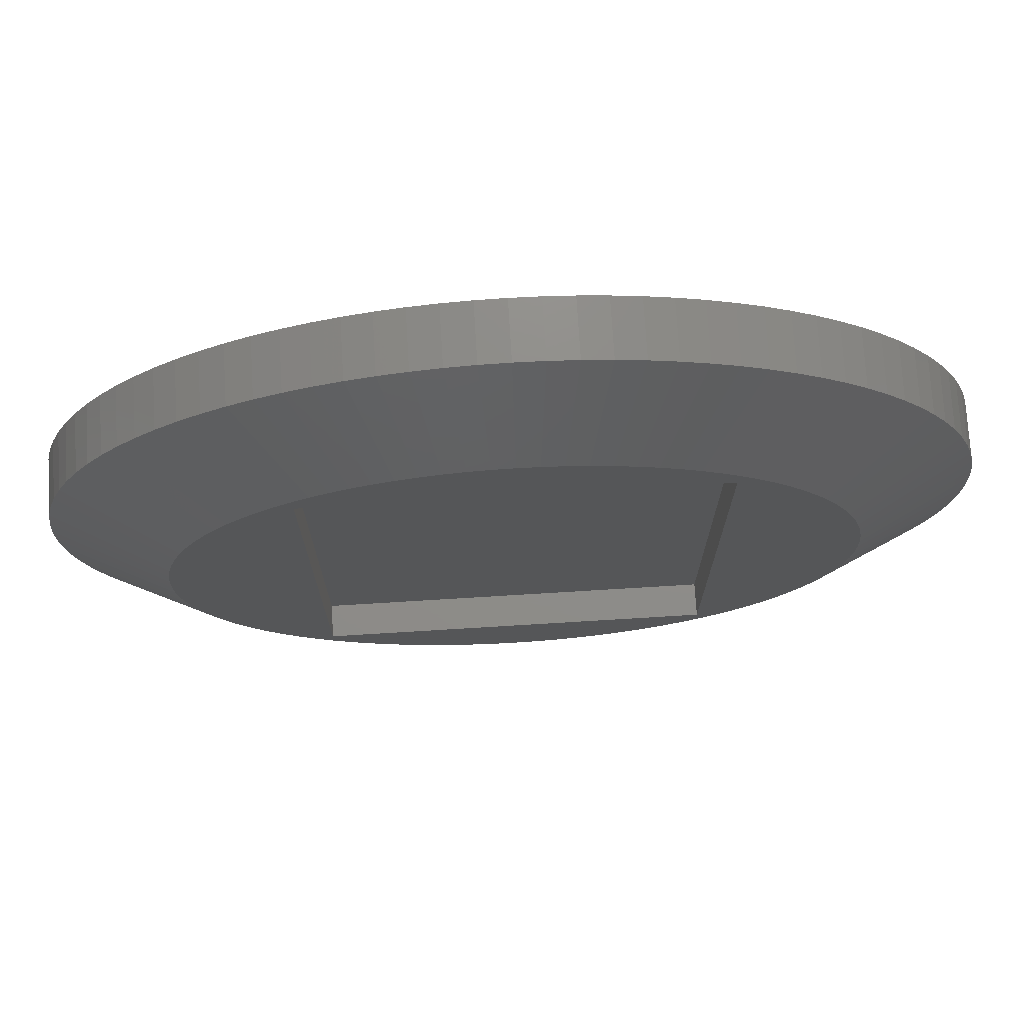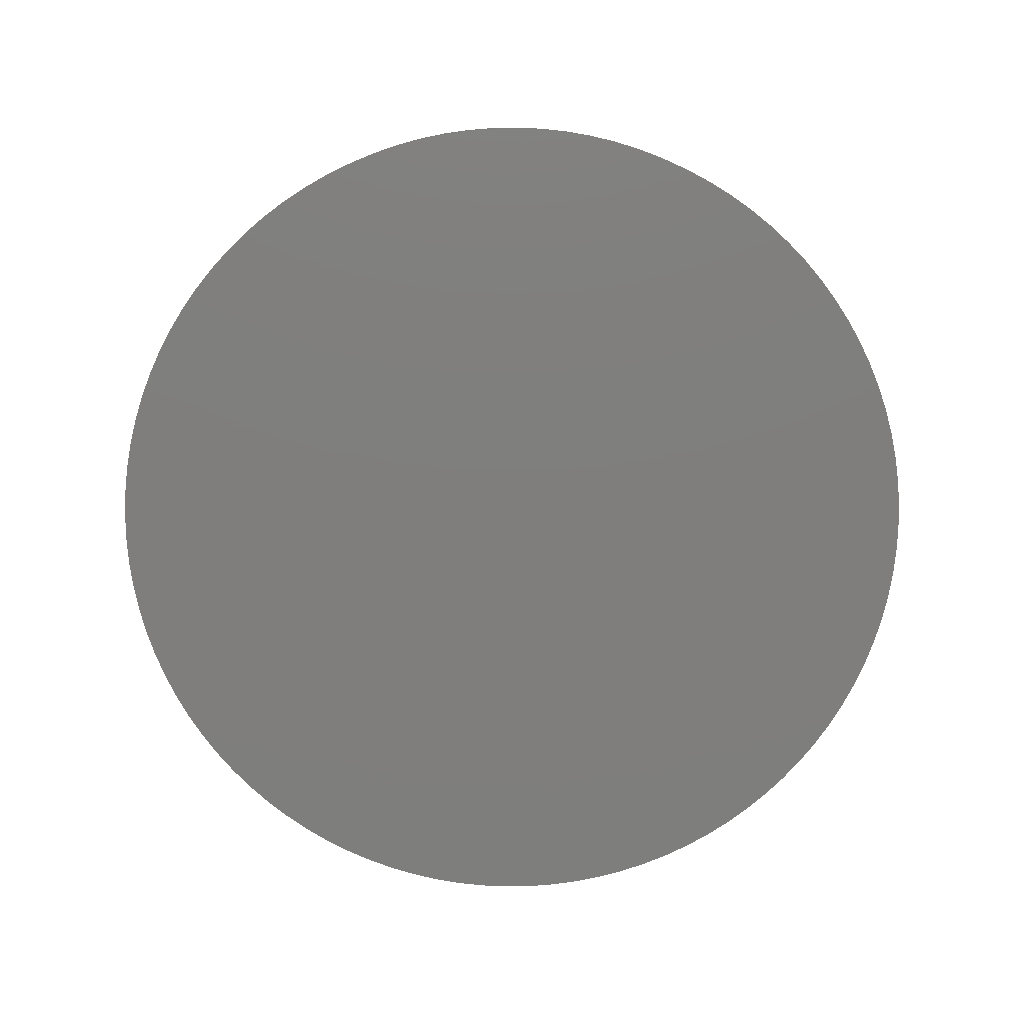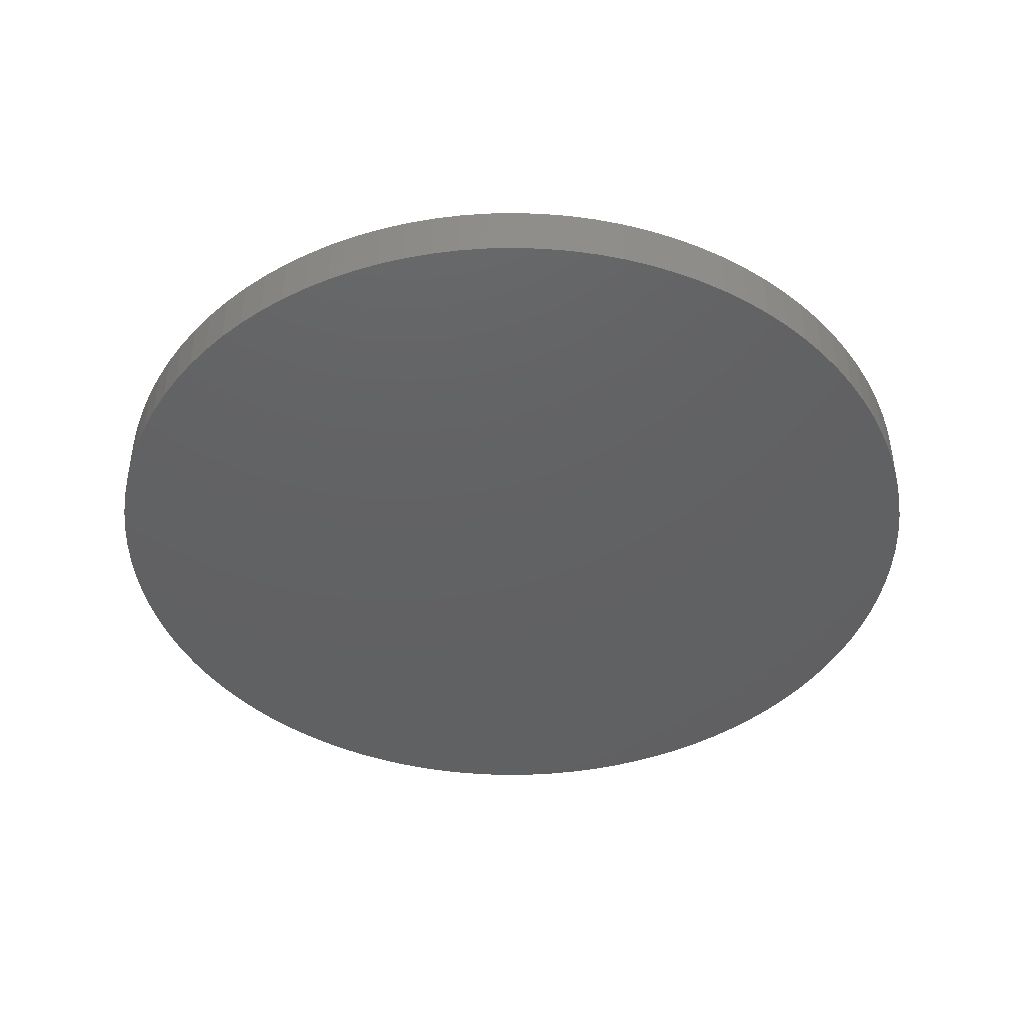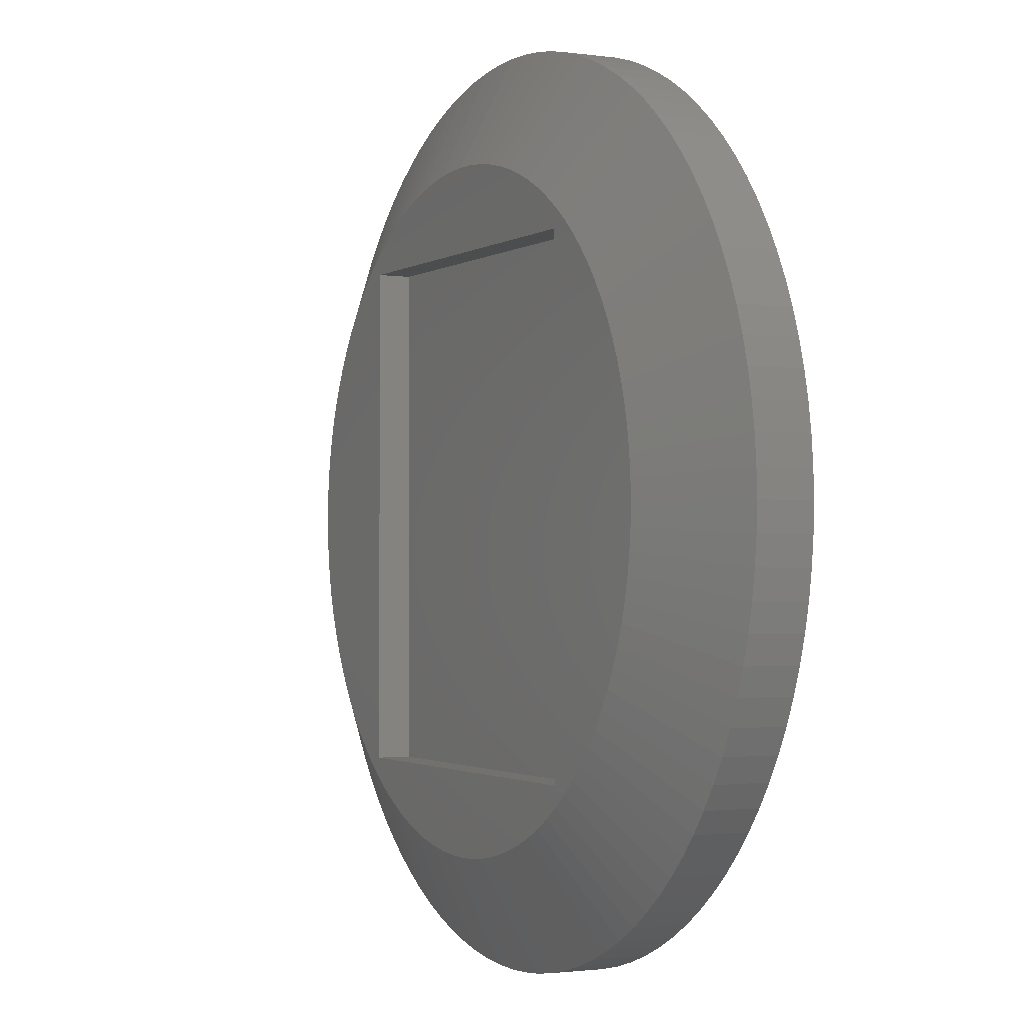
<metadata>
{"format":"stl","ext":"stl","renderer":"f3d","projection":"perspective","resolution":1024,"background":"white","views":[{"elev":74.3,"azim":-3.5,"up":"+Y"},{"elev":-78.4,"azim":-101.7,"up":"+Z"},{"elev":-43.3,"azim":161.6,"up":"+Z"},{"elev":-1.5,"azim":63.2,"up":"+Y"}]}
</metadata>
<code>
# stl→obj: 308 verts, 612 faces
v 7.495 39.29 0
v 5.621 29.47 5
v 9.948 38.74 0
v 39.92 -2.512 -5
v 39.92 2.512 -5
v 40 0 -5
v 39.68 -5.013 -5
v 39.68 5.013 -5
v 39.29 -7.495 -5
v 39.29 7.495 -5
v 38.74 -9.948 -5
v 38.74 9.948 -5
v 38.04 -12.36 -5
v 38.04 12.36 -5
v 37.19 -14.72 -5
v 37.19 14.72 -5
v 36.19 -17.03 -5
v 36.19 17.03 -5
v 35.05 -19.27 -5
v 35.05 19.27 -5
v 33.77 -21.43 -5
v 33.77 21.43 -5
v 32.36 -23.51 -5
v 32.36 23.51 -5
v 30.82 -25.5 -5
v 30.82 25.5 -5
v 29.16 -27.38 -5
v 29.16 27.38 -5
v 27.38 -29.16 -5
v 27.38 29.16 -5
v 25.5 -30.82 -5
v 25.5 30.82 -5
v 23.51 -32.36 -5
v 23.51 32.36 -5
v 21.43 -33.77 -5
v 21.43 33.77 -5
v 19.27 -35.05 -5
v 19.27 35.05 -5
v 17.03 -36.19 -5
v 17.03 36.19 -5
v 14.72 -37.19 -5
v 14.72 37.19 -5
v 12.36 -38.04 -5
v 12.36 38.04 -5
v 9.948 -38.74 -5
v 9.948 38.74 -5
v 7.495 -39.29 -5
v 7.495 39.29 -5
v 5.013 -39.68 -5
v 5.013 39.68 -5
v 2.512 -39.92 -5
v 2.512 39.92 -5
v 0 -40 -5
v 0 40 -5
v -2.512 -39.92 -5
v -2.512 39.92 -5
v -5.013 -39.68 -5
v -5.013 39.68 -5
v -7.495 -39.29 -5
v -7.495 39.29 -5
v -9.948 -38.74 -5
v -9.948 38.74 -5
v -12.36 -38.04 -5
v -12.36 38.04 -5
v -14.72 -37.19 -5
v -14.72 37.19 -5
v -17.03 -36.19 -5
v -17.03 36.19 -5
v -19.27 -35.05 -5
v -19.27 35.05 -5
v -21.43 -33.77 -5
v -21.43 33.77 -5
v -23.51 -32.36 -5
v -23.51 32.36 -5
v -25.5 -30.82 -5
v -25.5 30.82 -5
v -27.38 -29.16 -5
v -27.38 29.16 -5
v -29.16 -27.38 -5
v -29.16 27.38 -5
v -30.82 -25.5 -5
v -30.82 25.5 -5
v -32.36 -23.51 -5
v -32.36 23.51 -5
v -33.77 -21.43 -5
v -33.77 21.43 -5
v -35.05 -19.27 -5
v -35.05 19.27 -5
v -36.19 -17.03 -5
v -36.19 17.03 -5
v -37.19 -14.72 -5
v -37.19 14.72 -5
v -38.04 -12.36 -5
v -38.04 12.36 -5
v -38.74 -9.948 -5
v -38.74 9.948 -5
v -39.29 -7.495 -5
v -39.29 7.495 -5
v -39.68 -5.013 -5
v -39.68 5.013 -5
v -39.92 -2.512 -5
v -39.92 2.512 -5
v -40 0 -5
v -7.495 -39.29 0
v -9.948 -38.74 0
v -39.29 7.495 0
v -39.68 5.013 0
v -29.16 -27.38 0
v -27.38 -29.16 0
v -39.92 -2.512 0
v -39.68 -5.013 0
v -5.621 29.47 5
v -9.948 38.74 0
v -7.461 29.06 5
v 39.29 -7.495 0
v 29.47 -5.621 5
v 38.74 -9.948 0
v 39.92 2.512 0
v 29.94 1.884 5
v 40 0 0
v 39.68 5.013 0
v 5.013 -39.68 0
v 2.512 -39.92 0
v 17.03 -36.19 0
v 11.04 -27.89 5
v 14.72 -37.19 0
v -17.63 -24.27 5
v -25.5 -30.82 0
v -23.51 -32.36 0
v 39.29 7.495 0
v 38.74 9.948 0
v 36.19 17.03 0
v 26.29 14.45 5
v 27.14 12.77 5
v 32.36 23.51 0
v 30.82 25.5 0
v -19.27 35.05 0
v -21.43 33.77 0
v -16.07 25.33 5
v -24.27 -17.63 5
v -33.77 -21.43 0
v -32.36 -23.51 0
v -28.53 -9.271 5
v -38.74 -9.948 0
v -38.04 -12.36 0
v -39.92 2.512 0
v -29.94 1.884 5
v -17.03 36.19 0
v 23.12 19.12 5
v 24.27 17.63 5
v 19.27 -35.05 0
v 38.04 12.36 0
v 37.19 14.72 0
v 29.76 3.76 5
v 28.53 9.271 5
v 29.06 7.461 5
v 35.05 19.27 0
v 29.16 27.38 0
v 21.87 20.54 5
v 27.38 29.16 0
v 12.36 38.04 0
v -29.94 -1.884 5
v -29.76 -3.76 5
v -30 0 5
v -40 0 0
v -27.89 11.04 5
v -37.19 14.72 0
v -28.53 9.271 5
v -29.47 5.621 5
v -29.76 3.76 5
v -2.512 39.92 0
v 0 40 0
v -25.5 30.82 0
v -27.38 29.16 0
v -20.54 21.87 5
v -29.16 27.38 0
v 25.5 -30.82 0
v 23.51 -32.36 0
v 28.53 -9.271 5
v 27.89 -11.04 5
v 37.19 -14.72 0
v 29.47 5.621 5
v 7.495 -39.29 0
v 35.05 -19.27 0
v 25.33 -16.07 5
v 33.77 -21.43 0
v -12.36 -38.04 0
v -14.45 -26.29 5
v -19.27 -35.05 0
v -17.03 -36.19 0
v 27.89 11.04 5
v 33.77 21.43 0
v 14.72 37.19 0
v 17.03 36.19 0
v 14.45 26.29 5
v 19.27 35.05 0
v -29.47 -5.621 5
v -29.06 -7.461 5
v 29.94 -1.884 5
v 30 0 5
v 17.5 22.5 5
v 17.5 -22.5 5
v 29.76 -3.76 5
v 29.06 -7.461 5
v 25.33 16.07 5
v 27.14 -12.77 5
v 26.29 -14.45 5
v 24.27 -17.63 5
v 20.54 21.87 5
v 23.12 -19.12 5
v 19.12 23.12 5
v 21.87 -20.54 5
v 17.63 24.27 5
v 20.54 -21.87 5
v 19.12 -23.12 5
v 16.07 25.33 5
v 12.77 27.14 5
v 11.04 27.89 5
v 9.271 28.53 5
v 7.461 29.06 5
v 3.76 29.76 5
v 1.884 29.94 5
v 0 30 5
v -1.884 29.94 5
v -17.5 22.5 5
v -3.76 29.76 5
v -9.271 28.53 5
v -11.04 27.89 5
v -12.77 27.14 5
v -14.45 26.29 5
v -19.12 23.12 5
v -17.63 24.27 5
v 17.63 -24.27 5
v 16.07 -25.33 5
v 14.45 -26.29 5
v 12.77 -27.14 5
v 9.271 -28.53 5
v 7.461 -29.06 5
v 5.621 -29.47 5
v 3.76 -29.76 5
v 1.884 -29.94 5
v 0 -30 5
v -1.884 -29.94 5
v -17.5 -22.5 5
v -3.76 -29.76 5
v -5.621 -29.47 5
v -7.461 -29.06 5
v -9.271 -28.53 5
v -11.04 -27.89 5
v -12.77 -27.14 5
v -16.07 -25.33 5
v -21.87 20.54 5
v -19.12 -23.12 5
v -23.12 19.12 5
v -20.54 -21.87 5
v -24.27 17.63 5
v -21.87 -20.54 5
v -25.33 16.07 5
v -23.12 -19.12 5
v -26.29 14.45 5
v -27.14 12.77 5
v -25.33 -16.07 5
v -26.29 -14.45 5
v -27.14 -12.77 5
v -29.06 7.461 5
v -27.89 -11.04 5
v -35.05 19.27 0
v -36.19 17.03 0
v -38.04 12.36 0
v -38.74 9.948 0
v 5.013 39.68 0
v 39.68 -5.013 0
v 39.92 -2.512 0
v 21.43 -33.77 0
v 36.19 -17.03 0
v 32.36 -23.51 0
v 27.38 -29.16 0
v 29.16 -27.38 0
v -21.43 -33.77 0
v 0 -40 0
v 25.5 30.82 0
v 21.43 33.77 0
v 23.51 32.36 0
v -39.29 -7.495 0
v -37.19 -14.72 0
v -36.19 -17.03 0
v -35.05 -19.27 0
v -30.82 -25.5 0
v -33.77 21.43 0
v -32.36 23.51 0
v 2.512 39.92 0
v -14.72 37.19 0
v -7.495 39.29 0
v -12.36 38.04 0
v -30.82 25.5 0
v 38.04 -12.36 0
v 12.36 -38.04 0
v 9.948 -38.74 0
v -5.013 -39.68 0
v -5.013 39.68 0
v -23.51 32.36 0
v -2.512 -39.92 0
v 30.82 -25.5 0
v -14.72 -37.19 0
v -17.5 22.5 2
v -17.5 -22.5 2
v 17.5 -22.5 2
v 17.5 22.5 2
f 1 2 3
f 4 5 6
f 7 5 4
f 7 8 5
f 9 8 7
f 9 10 8
f 11 10 9
f 11 12 10
f 13 12 11
f 13 14 12
f 15 14 13
f 15 16 14
f 17 16 15
f 17 18 16
f 19 18 17
f 19 20 18
f 21 20 19
f 21 22 20
f 23 22 21
f 23 24 22
f 25 24 23
f 25 26 24
f 27 26 25
f 27 28 26
f 29 28 27
f 29 30 28
f 31 30 29
f 31 32 30
f 33 32 31
f 33 34 32
f 35 34 33
f 35 36 34
f 37 36 35
f 37 38 36
f 39 38 37
f 39 40 38
f 41 40 39
f 41 42 40
f 43 42 41
f 43 44 42
f 45 44 43
f 45 46 44
f 47 46 45
f 47 48 46
f 49 48 47
f 49 50 48
f 51 50 49
f 51 52 50
f 53 52 51
f 53 54 52
f 55 54 53
f 55 56 54
f 57 56 55
f 57 58 56
f 59 58 57
f 59 60 58
f 61 60 59
f 61 62 60
f 63 62 61
f 63 64 62
f 65 64 63
f 65 66 64
f 67 66 65
f 67 68 66
f 69 68 67
f 69 70 68
f 71 70 69
f 71 72 70
f 73 72 71
f 73 74 72
f 75 74 73
f 75 76 74
f 77 76 75
f 77 78 76
f 79 78 77
f 79 80 78
f 81 80 79
f 81 82 80
f 83 82 81
f 83 84 82
f 85 84 83
f 85 86 84
f 87 86 85
f 87 88 86
f 89 88 87
f 89 90 88
f 91 90 89
f 91 92 90
f 93 92 91
f 93 94 92
f 95 94 93
f 95 96 94
f 97 96 95
f 97 98 96
f 99 98 97
f 99 100 98
f 101 100 99
f 101 102 100
f 102 101 103
f 61 104 105
f 104 61 59
f 100 106 98
f 106 100 107
f 77 108 79
f 108 77 109
f 99 110 101
f 110 99 111
f 112 113 114
f 115 116 117
f 118 119 120
f 121 119 118
f 51 122 123
f 122 51 49
f 124 125 126
f 127 128 129
f 130 12 131
f 12 130 10
f 132 133 134
f 135 26 136
f 26 135 24
f 137 138 139
f 140 141 142
f 143 144 145
f 107 146 147
f 102 107 100
f 107 102 146
f 68 137 148
f 137 68 70
f 136 149 150
f 39 151 124
f 151 39 37
f 118 8 121
f 8 118 5
f 152 16 153
f 16 152 14
f 121 154 119
f 131 155 156
f 131 14 152
f 14 131 12
f 132 20 157
f 20 132 18
f 158 159 136
f 158 30 160
f 30 158 28
f 44 3 161
f 3 44 46
f 162 111 163
f 164 165 162
f 166 167 168
f 169 107 170
f 101 165 103
f 165 101 110
f 54 171 172
f 171 54 56
f 173 174 175
f 80 174 78
f 174 80 176
f 120 5 118
f 5 120 6
f 33 177 178
f 177 33 31
f 117 9 115
f 9 117 11
f 179 180 181
f 130 182 121
f 49 183 122
f 183 49 47
f 184 185 186
f 63 105 187
f 105 63 61
f 188 189 190
f 131 182 130
f 153 191 155
f 121 10 130
f 10 121 8
f 153 18 132
f 18 153 16
f 157 22 192
f 22 157 20
f 136 28 158
f 28 136 26
f 42 161 193
f 161 42 44
f 194 195 196
f 197 144 198
f 162 110 111
f 119 199 200
f 201 119 154
f 119 201 199
f 201 154 182
f 202 199 201
f 201 182 156
f 199 202 203
f 201 156 155
f 203 202 116
f 201 155 191
f 116 202 204
f 201 191 134
f 204 202 179
f 201 134 133
f 179 202 180
f 201 133 205
f 180 202 206
f 201 205 150
f 206 202 207
f 201 150 149
f 207 202 185
f 201 149 159
f 185 202 208
f 201 159 209
f 208 202 210
f 201 209 211
f 210 202 212
f 201 211 213
f 212 202 214
f 214 202 215
f 216 201 213
f 195 201 216
f 217 201 195
f 218 201 217
f 219 201 218
f 220 201 219
f 2 201 220
f 221 201 2
f 222 201 221
f 223 201 222
f 224 201 223
f 225 224 226
f 225 226 112
f 225 112 114
f 225 114 227
f 225 227 228
f 225 228 229
f 225 229 230
f 225 230 139
f 224 225 201
f 231 225 232
f 232 225 139
f 215 202 233
f 202 234 233
f 202 235 234
f 202 236 235
f 202 125 236
f 202 237 125
f 202 238 237
f 202 239 238
f 202 240 239
f 202 241 240
f 202 242 241
f 202 243 242
f 244 243 202
f 243 244 245
f 245 244 246
f 246 244 247
f 247 244 248
f 248 244 249
f 249 244 250
f 250 244 188
f 188 244 251
f 244 127 251
f 175 225 231
f 252 225 175
f 244 253 127
f 254 225 252
f 244 255 253
f 256 225 254
f 244 257 255
f 258 225 256
f 244 259 257
f 260 225 258
f 244 140 259
f 261 225 260
f 244 262 140
f 166 225 261
f 244 263 262
f 168 225 166
f 244 264 263
f 265 225 168
f 244 266 264
f 169 225 265
f 244 143 266
f 170 225 169
f 244 198 143
f 147 225 170
f 244 197 198
f 225 147 244
f 244 163 197
f 162 244 147
f 244 162 163
f 162 147 164
f 267 268 260
f 269 270 168
f 106 107 169
f 260 268 261
f 167 269 168
f 103 146 102
f 146 103 165
f 162 165 110
f 48 271 1
f 271 48 50
f 230 137 139
f 90 267 88
f 267 90 268
f 272 4 273
f 4 272 7
f 115 7 272
f 7 115 9
f 272 116 115
f 37 274 151
f 274 37 35
f 204 179 117
f 184 17 275
f 17 184 19
f 186 208 276
f 277 27 278
f 27 277 29
f 239 122 183
f 240 241 122
f 73 279 129
f 279 73 71
f 241 280 123
f 281 209 160
f 282 213 283
f 160 159 158
f 159 160 209
f 161 219 193
f 194 218 217
f 196 216 282
f 95 284 97
f 284 95 144
f 97 111 99
f 111 97 284
f 91 145 93
f 145 91 285
f 263 286 287
f 257 288 108
f 257 109 255
f 109 257 108
f 256 289 258
f 270 106 169
f 290 289 256
f 268 167 166
f 258 267 260
f 289 267 258
f 147 165 164
f 146 165 147
f 291 172 222
f 227 292 228
f 148 137 230
f 70 138 137
f 138 70 72
f 172 224 223
f 293 113 112
f 64 292 294
f 292 64 66
f 174 252 175
f 252 174 176
f 295 290 256
f 254 295 256
f 296 11 117
f 11 296 13
f 117 179 296
f 273 6 120
f 6 273 4
f 273 199 272
f 235 236 124
f 180 206 275
f 186 19 184
f 19 186 21
f 192 24 135
f 24 192 22
f 121 182 154
f 152 155 131
f 153 155 152
f 45 297 298
f 297 45 43
f 125 237 126
f 246 104 299
f 53 123 280
f 123 53 51
f 239 240 122
f 75 129 128
f 129 75 73
f 127 129 279
f 69 190 189
f 190 69 67
f 247 105 246
f 246 105 104
f 282 216 213
f 193 218 194
f 193 219 218
f 163 111 197
f 93 144 95
f 144 93 145
f 87 286 89
f 286 87 287
f 264 286 263
f 89 285 91
f 285 89 286
f 81 142 83
f 142 81 288
f 140 142 288
f 263 287 262
f 262 141 140
f 140 288 259
f 259 288 257
f 170 107 147
f 168 270 265
f 265 270 169
f 96 269 94
f 269 96 270
f 261 268 166
f 3 220 219
f 3 219 161
f 46 1 3
f 1 46 48
f 52 172 291
f 172 52 54
f 50 291 271
f 291 50 52
f 300 293 112
f 294 292 227
f 114 113 227
f 229 148 230
f 292 148 228
f 232 173 231
f 231 173 175
f 172 171 224
f 66 148 292
f 148 66 68
f 301 173 232
f 72 301 138
f 301 72 74
f 74 173 301
f 173 74 76
f 176 295 252
f 275 15 181
f 15 275 17
f 181 13 296
f 13 181 15
f 35 178 274
f 178 35 33
f 177 233 178
f 277 214 177
f 236 125 124
f 207 185 184
f 116 204 117
f 120 199 273
f 157 205 133
f 136 150 135
f 132 134 191
f 132 191 153
f 131 156 182
f 43 126 297
f 126 43 41
f 122 241 123
f 57 302 299
f 302 57 55
f 243 302 280
f 242 243 280
f 47 298 183
f 298 47 45
f 127 279 251
f 59 299 104
f 299 59 57
f 136 159 149
f 281 211 209
f 283 213 281
f 194 217 195
f 34 282 283
f 282 34 36
f 197 284 144
f 197 111 284
f 198 144 143
f 143 145 285
f 143 285 266
f 266 285 286
f 262 287 141
f 85 287 87
f 287 85 141
f 83 141 85
f 141 83 142
f 79 288 81
f 288 79 108
f 98 270 96
f 270 98 106
f 94 167 92
f 167 94 269
f 3 2 220
f 172 223 222
f 62 294 113
f 294 62 64
f 113 294 227
f 228 148 229
f 56 300 171
f 300 56 58
f 224 300 226
f 138 301 232
f 139 138 232
f 76 174 173
f 174 76 78
f 252 295 254
f 296 179 181
f 181 180 275
f 206 207 275
f 275 207 184
f 31 277 177
f 277 31 29
f 151 235 124
f 178 233 274
f 212 277 278
f 277 212 214
f 215 233 177
f 276 21 186
f 21 276 23
f 185 208 186
f 303 23 276
f 23 303 25
f 203 116 272
f 199 203 272
f 200 199 120
f 120 119 200
f 157 133 132
f 135 150 192
f 192 205 157
f 41 124 126
f 124 41 39
f 297 237 298
f 126 237 297
f 242 280 241
f 55 280 302
f 280 55 53
f 255 109 128
f 77 128 109
f 128 77 75
f 71 189 279
f 189 71 69
f 248 187 105
f 67 304 190
f 304 67 65
f 251 279 189
f 251 189 188
f 196 195 216
f 281 213 211
f 32 283 281
f 283 32 34
f 30 281 160
f 281 30 32
f 40 193 194
f 193 40 42
f 38 194 196
f 194 38 40
f 36 196 282
f 196 36 38
f 266 286 264
f 92 268 90
f 268 92 167
f 88 289 86
f 289 88 267
f 86 290 84
f 290 86 289
f 84 295 82
f 295 84 290
f 82 176 80
f 176 82 295
f 271 222 221
f 291 222 271
f 1 271 2
f 271 221 2
f 60 113 293
f 113 60 62
f 58 293 300
f 293 58 60
f 171 300 224
f 300 112 226
f 274 234 151
f 233 234 274
f 210 212 303
f 276 208 303
f 214 215 177
f 278 25 303
f 25 278 27
f 303 212 278
f 192 150 205
f 298 239 183
f 245 246 299
f 245 299 243
f 243 299 302
f 253 128 127
f 255 128 253
f 248 105 247
f 249 304 248
f 249 190 304
f 234 235 151
f 208 210 303
f 238 239 298
f 237 238 298
f 188 190 250
f 250 190 249
f 65 187 304
f 187 65 63
f 248 304 187
f 244 305 225
f 305 244 306
f 307 201 308
f 201 307 202
f 305 201 225
f 201 305 308
f 305 307 308
f 307 305 306
f 307 244 202
f 244 307 306

</code>
